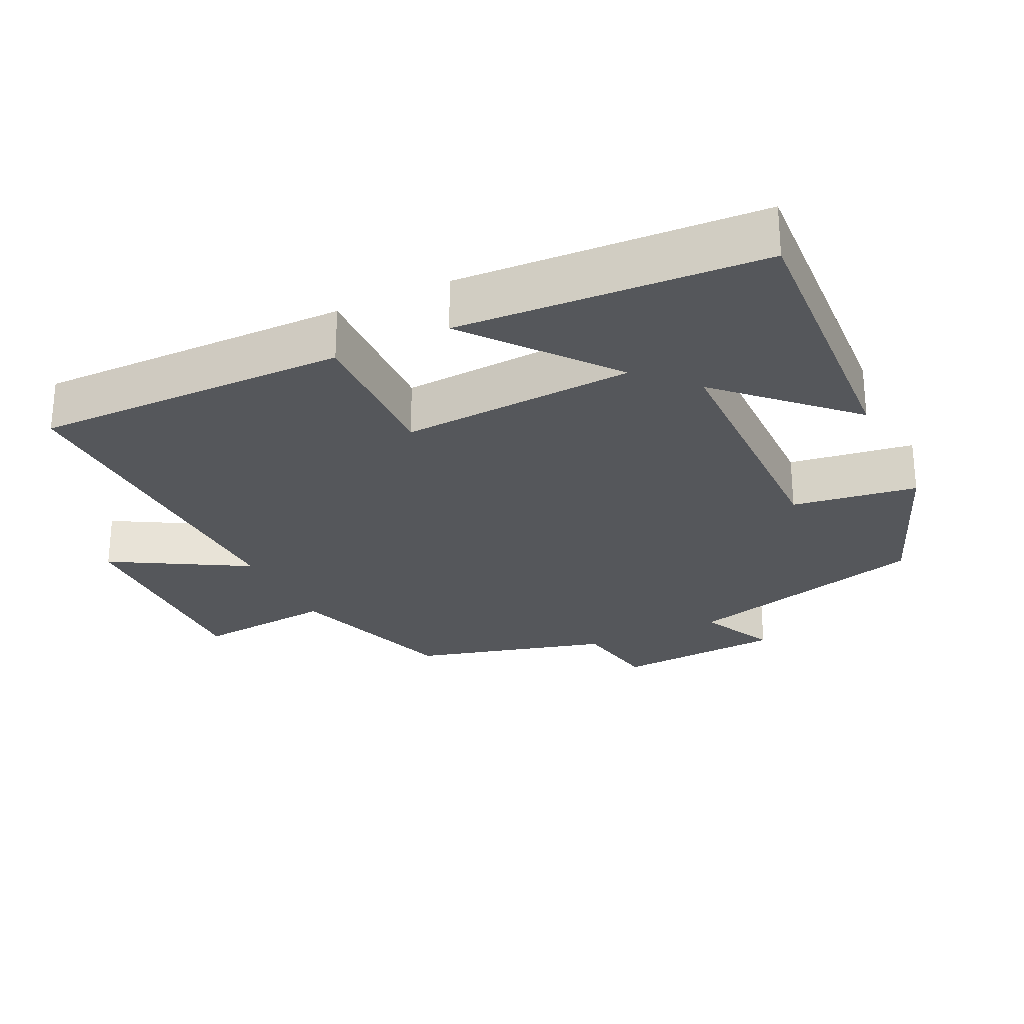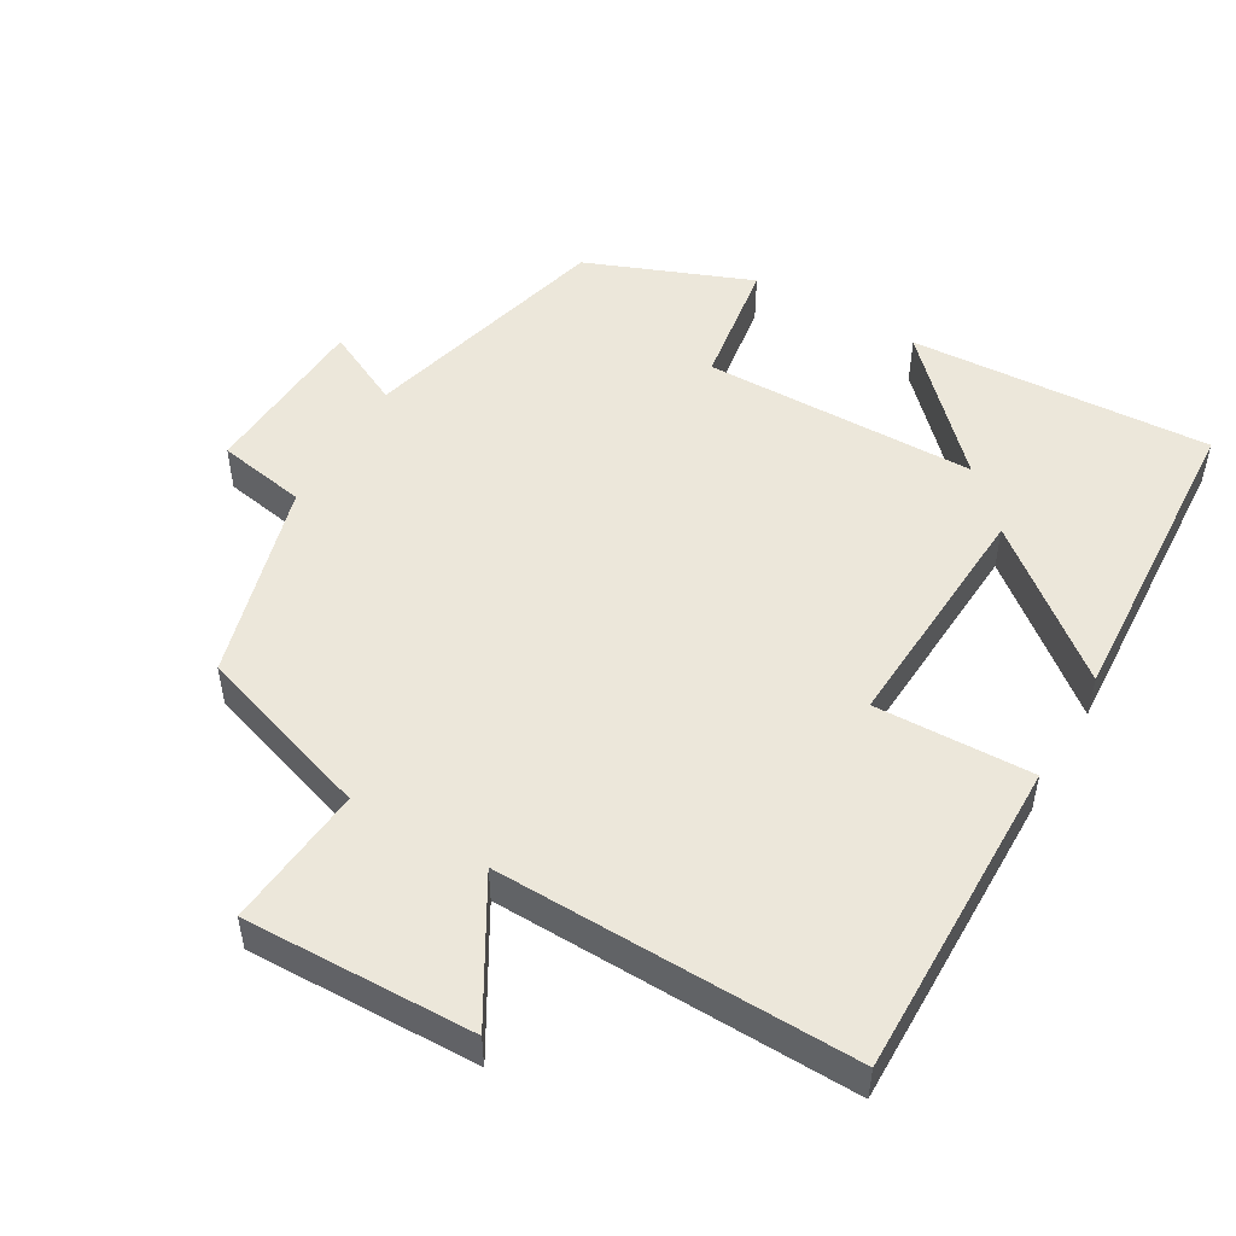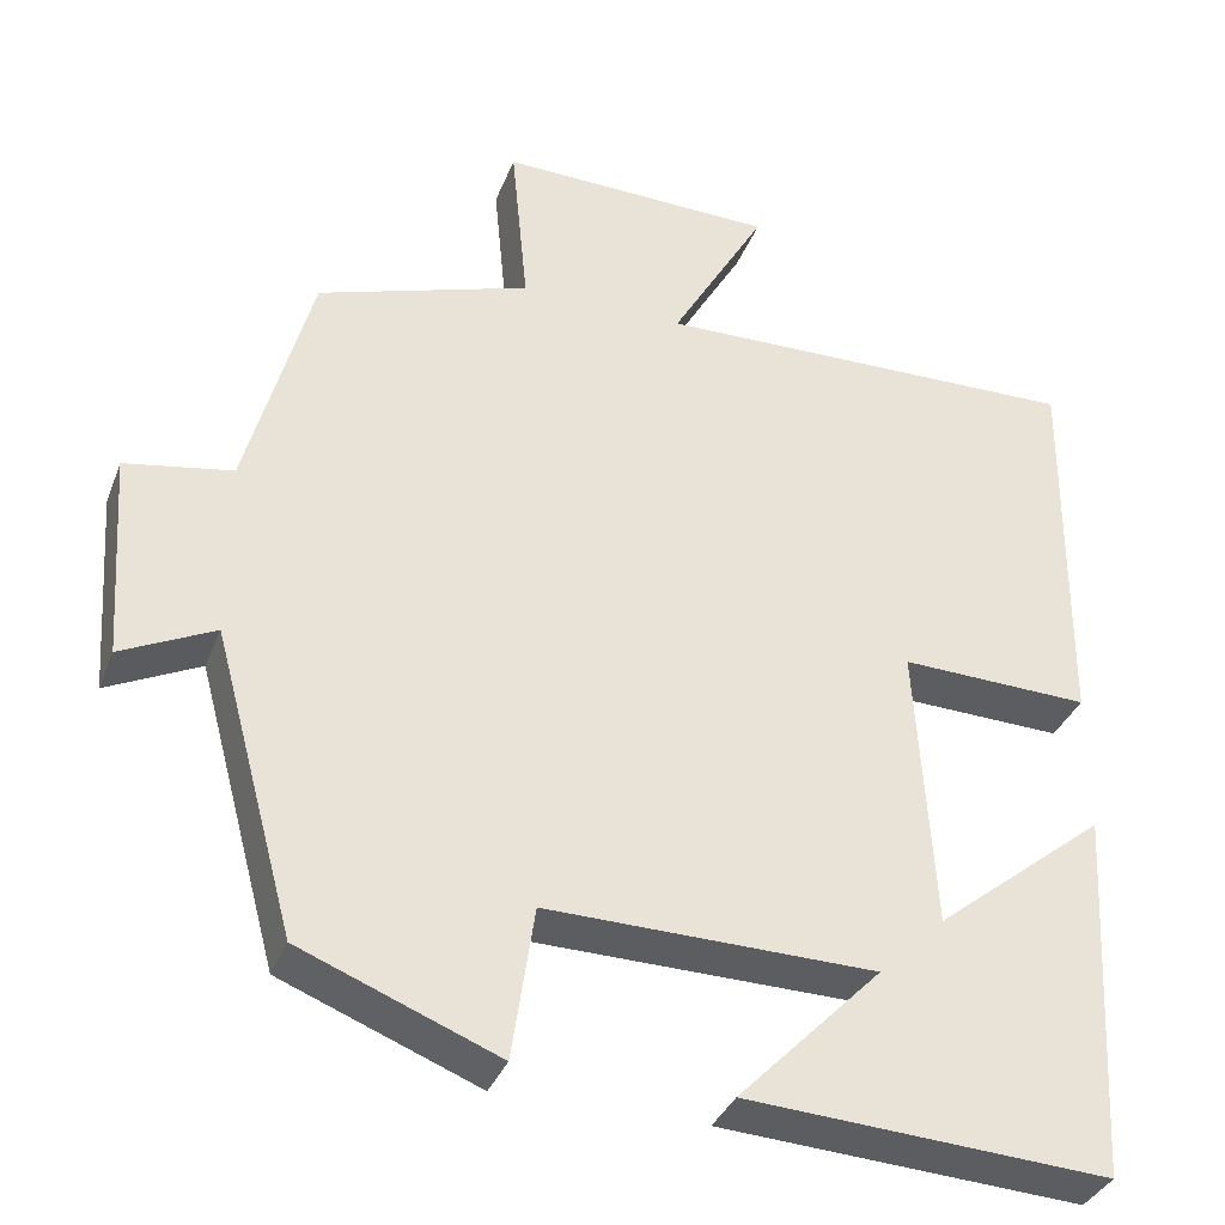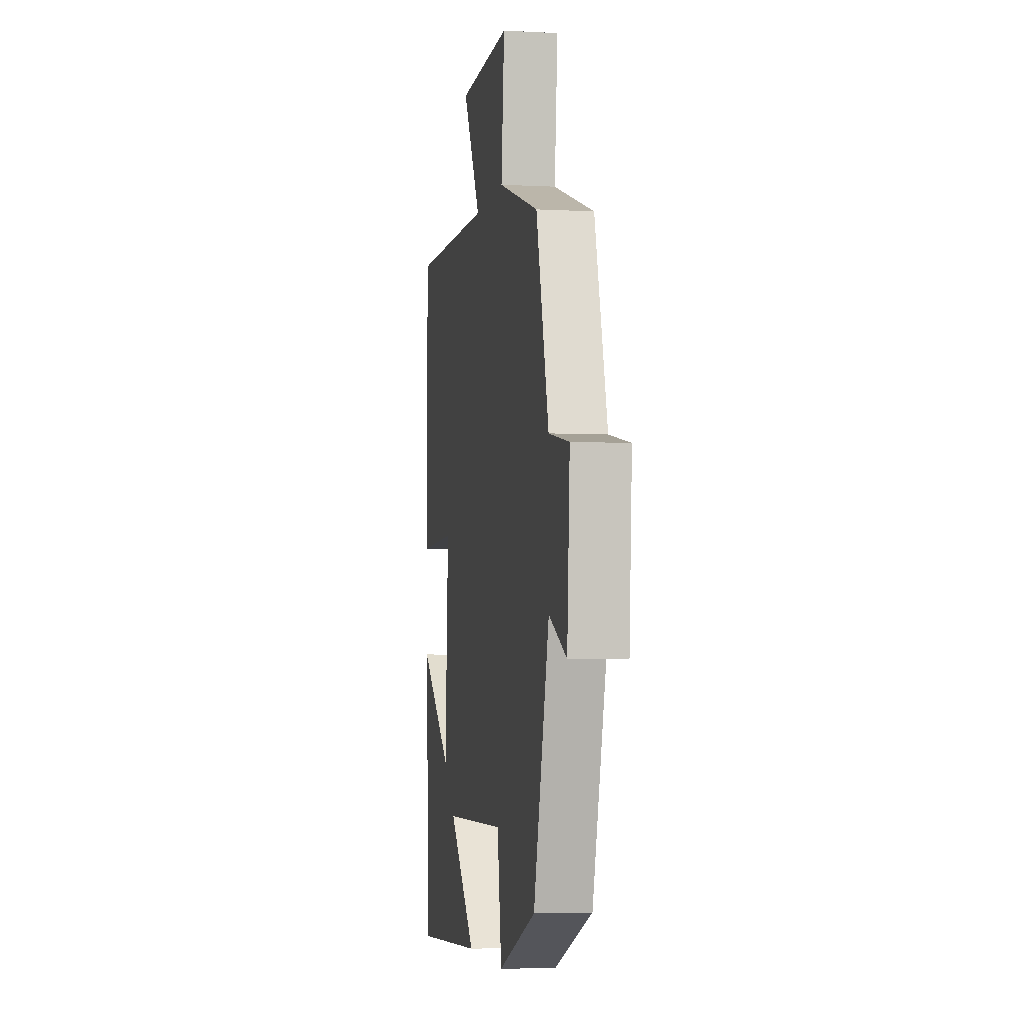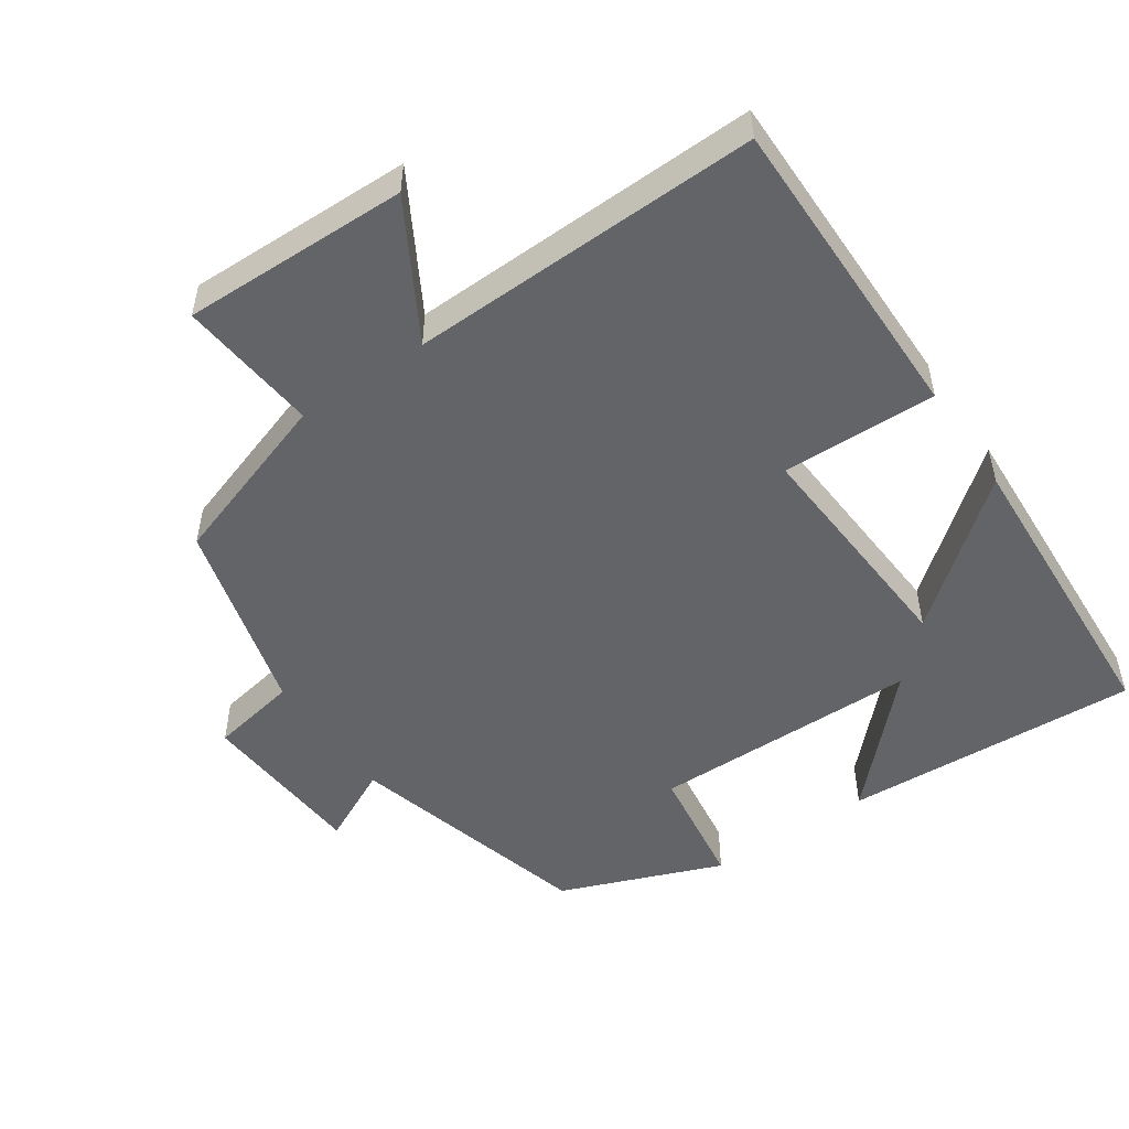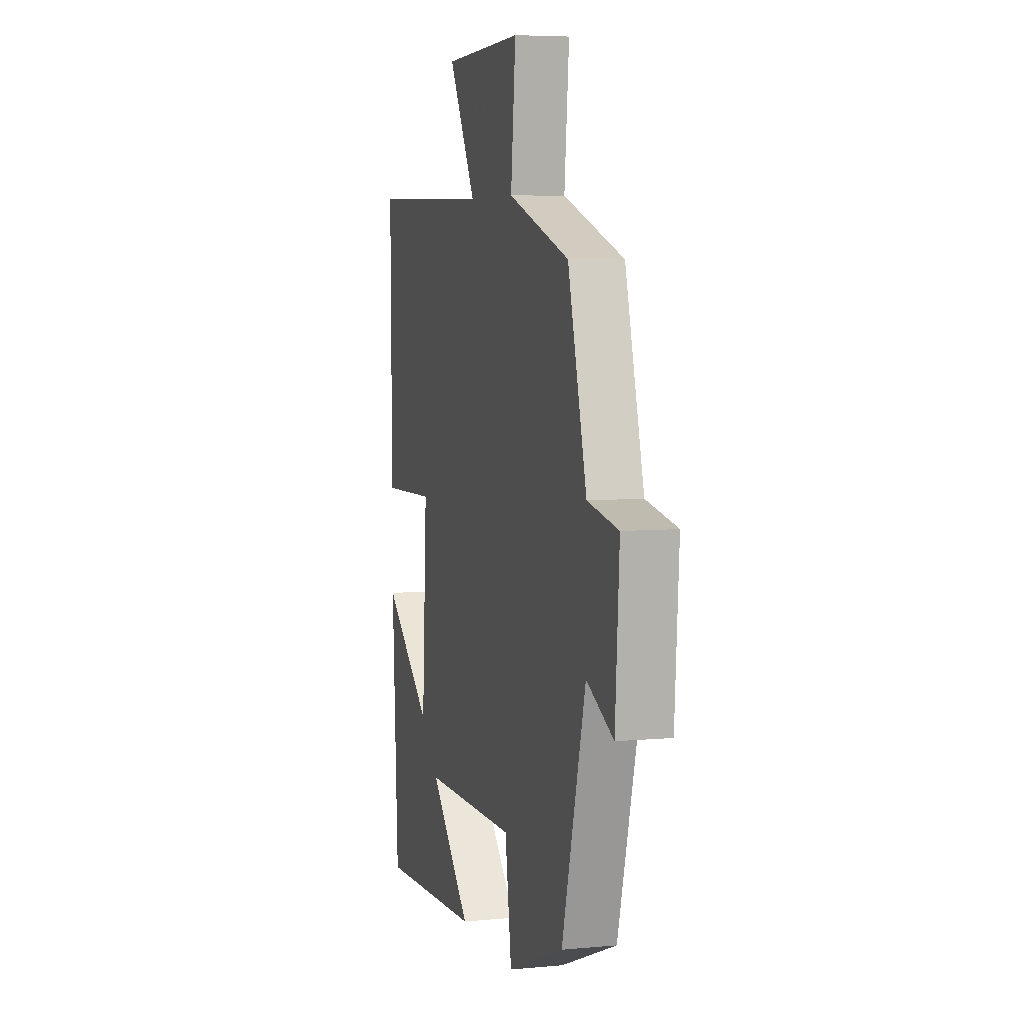
<metadata>
{"format":"obj","ext":"obj","renderer":"f3d","projection":"perspective","resolution":1024,"background":"white","views":[{"elev":-26.6,"azim":115.7,"up":"+Y"},{"elev":51.1,"azim":30.1,"up":"+Y"},{"elev":-35.2,"azim":-19.5,"up":"+Z"},{"elev":-4.1,"azim":-100.0,"up":"+Z"},{"elev":-51.2,"azim":34.6,"up":"+Y"},{"elev":6.0,"azim":-105.7,"up":"+Z"}]}
</metadata>
<code>
v 0.476 0.07 -0.525
v 0.059 0.07 -0.5
v 0.225 0.07 -0.33
v -0.153 0.07 -0.324
v -0.179 0.07 -0.5
v -0.406 0.07 -0.41
v -0.5 0.07 -0.063
v -0.607 0.07 -0.115
v -0.623 0.07 0.123
v -0.5 0.07 0.145
v -0.425 0.07 0.42
v -0.18 0.07 0.5
v -0.199 0.07 0.697
v 0.119 0.07 0.689
v 0.01 0.07 0.5
v 0.504 0.07 0.511
v 0.5 0.07 0.068
v 0.282 0.07 0.075
v 0.302 0.07 -0.255
v 0.5 0.07 -0.096
v 0.476 0 -0.525
v 0.059 0 -0.5
v 0.225 0 -0.33
v -0.153 0 -0.324
v -0.179 0 -0.5
v -0.406 0 -0.41
v -0.5 0 -0.063
v -0.607 0 -0.115
v -0.623 0 0.123
v -0.5 0 0.145
v -0.425 0 0.42
v -0.18 0 0.5
v -0.199 0 0.697
v 0.119 0 0.689
v 0.01 0 0.5
v 0.504 0 0.511
v 0.5 0 0.068
v 0.282 0 0.075
v 0.302 0 -0.255
v 0.5 0 -0.096
f 1 2 3
f 20 1 3
f 19 20 3
f 18 19 3 4
f 15 16 17 18
f 15 18 4
f 12 13 14 15
f 12 15 4
f 11 12 4
f 10 11 4
f 7 8 9 10
f 6 7 10
f 5 6 10
f 4 5 10
f 23 22 21
f 23 21 40
f 23 40 39
f 24 23 39 38
f 38 37 36 35
f 24 38 35
f 35 34 33 32
f 24 35 32
f 24 32 31
f 24 31 30
f 30 29 28 27
f 30 27 26
f 30 26 25
f 30 25 24
f 1 21 22 2
f 2 22 23 3
f 3 23 24 4
f 4 24 25 5
f 5 25 26 6
f 6 26 27 7
f 7 27 28 8
f 8 28 29 9
f 9 29 30 10
f 10 30 31 11
f 11 31 32 12
f 12 32 33 13
f 13 33 34 14
f 14 34 35 15
f 15 35 36 16
f 16 36 37 17
f 17 37 38 18
f 18 38 39 19
f 19 39 40 20
f 20 40 21 1

</code>
